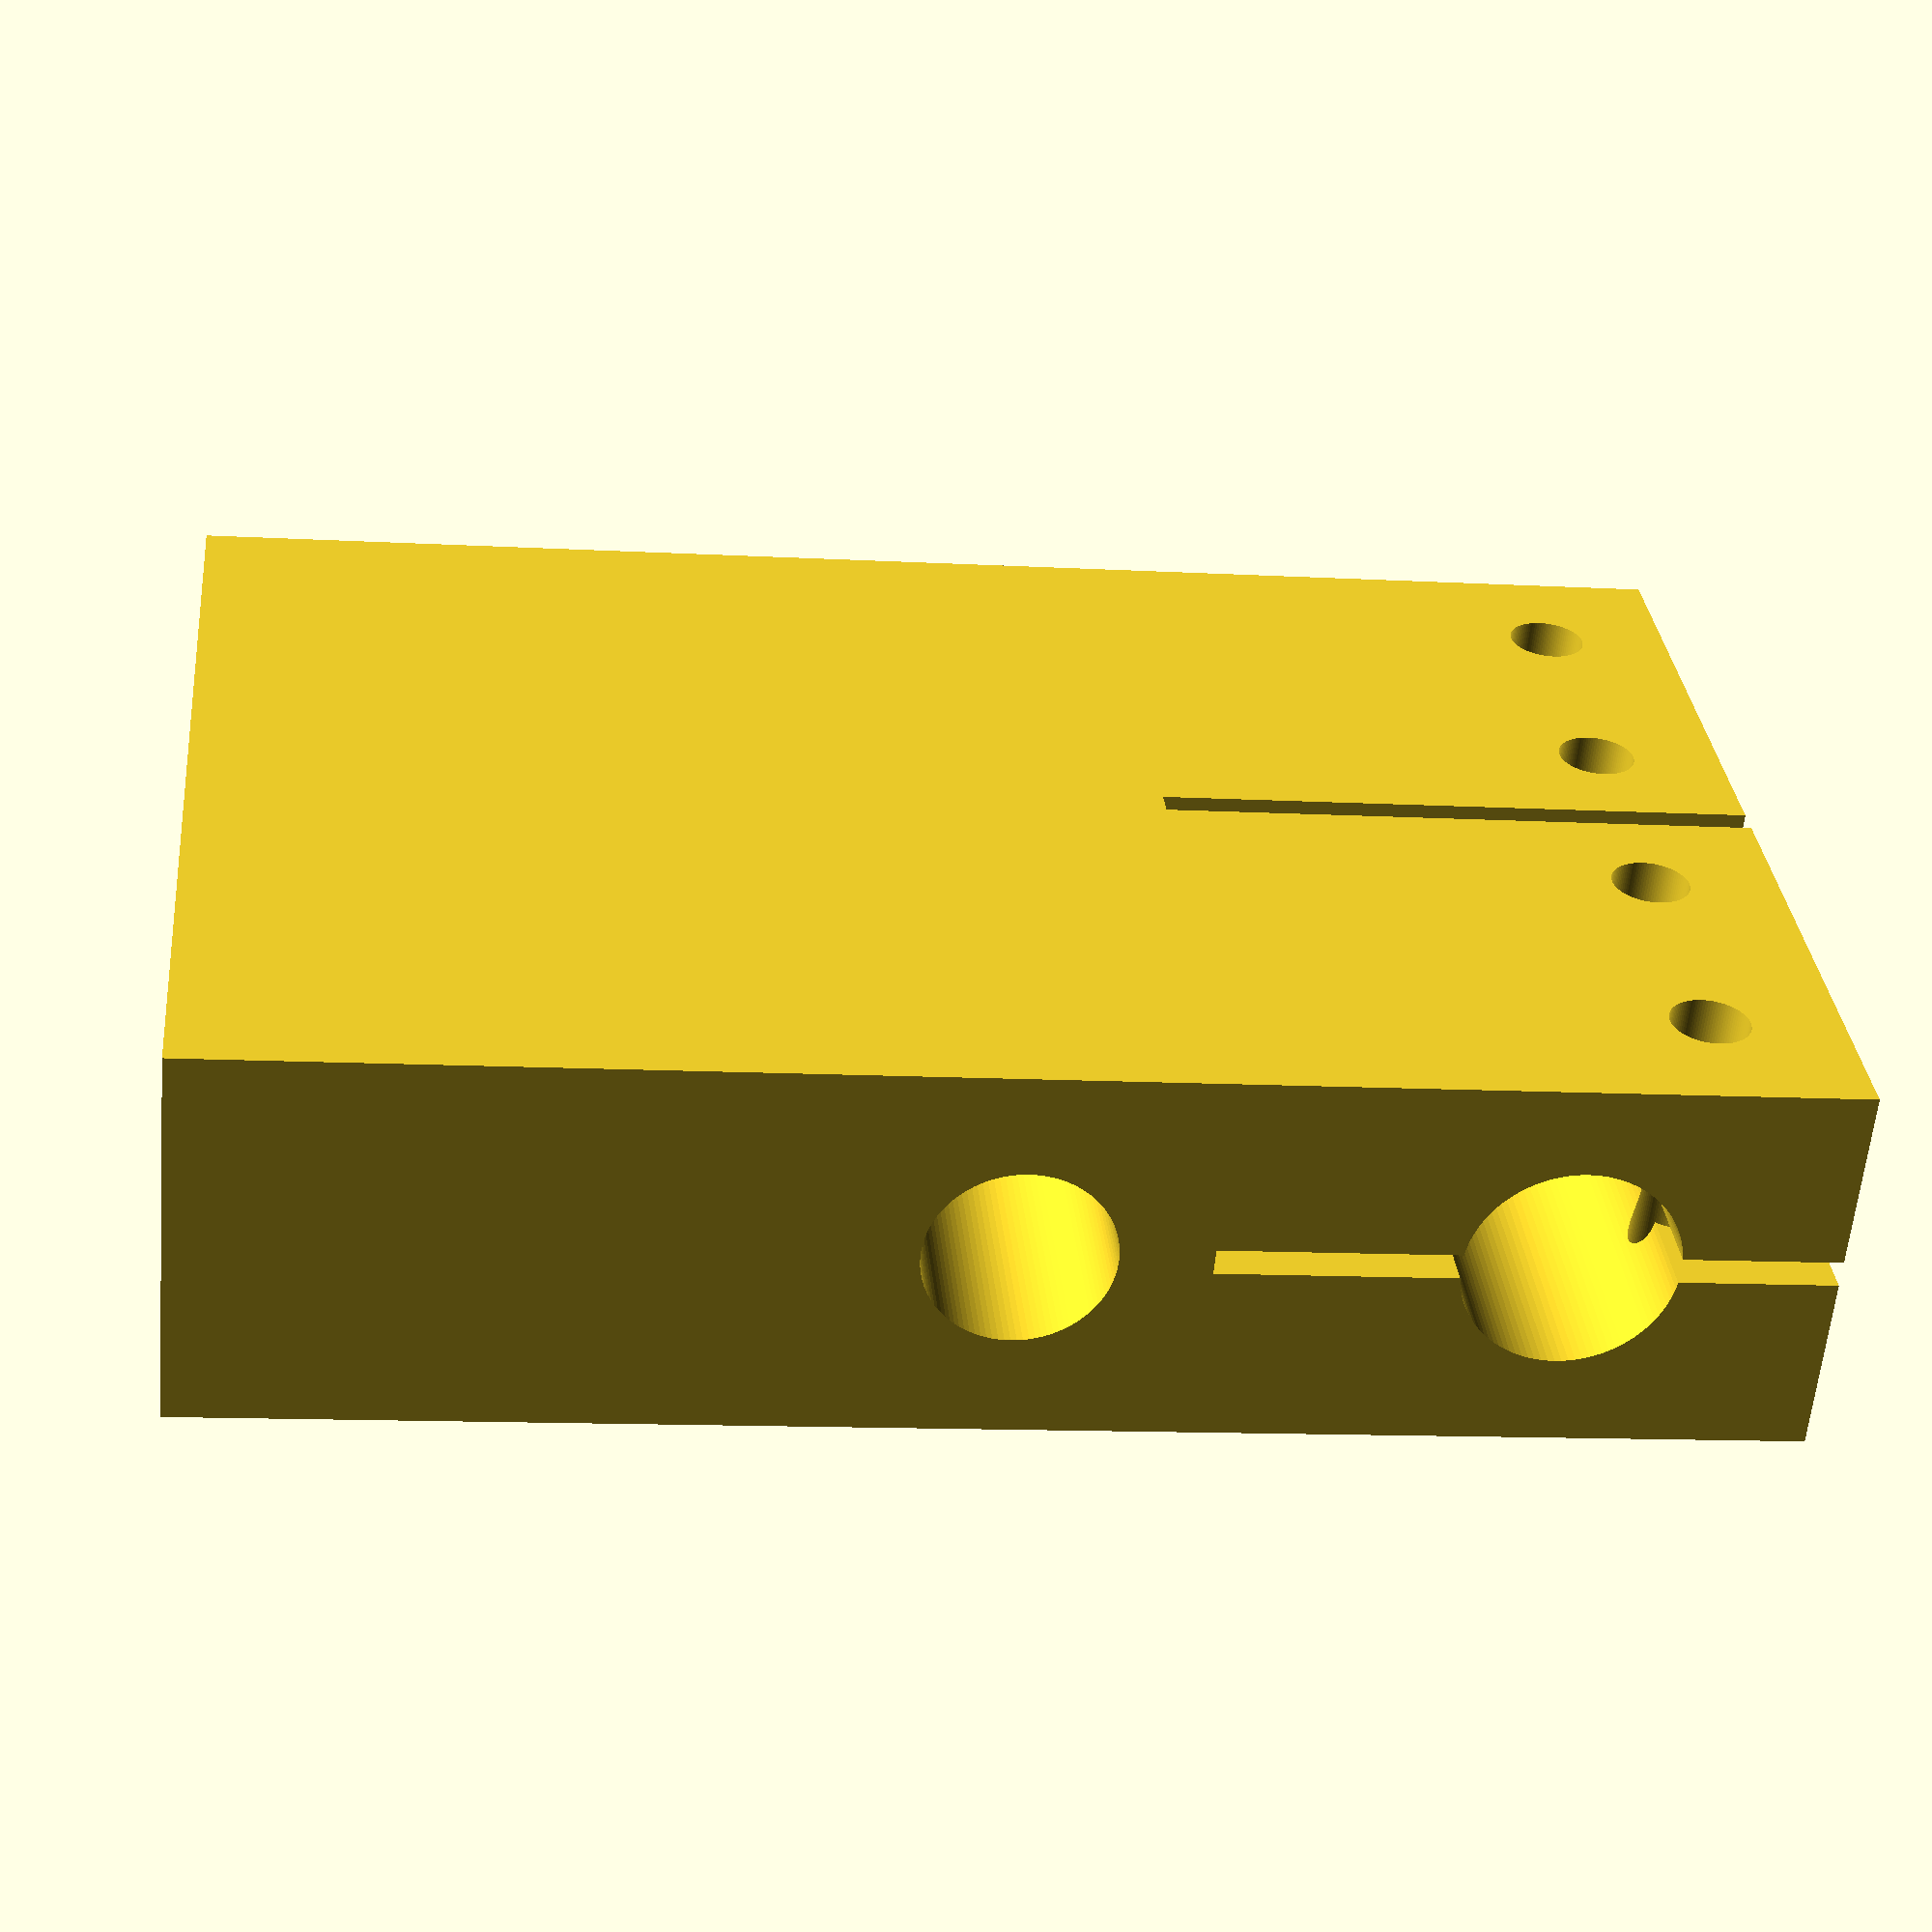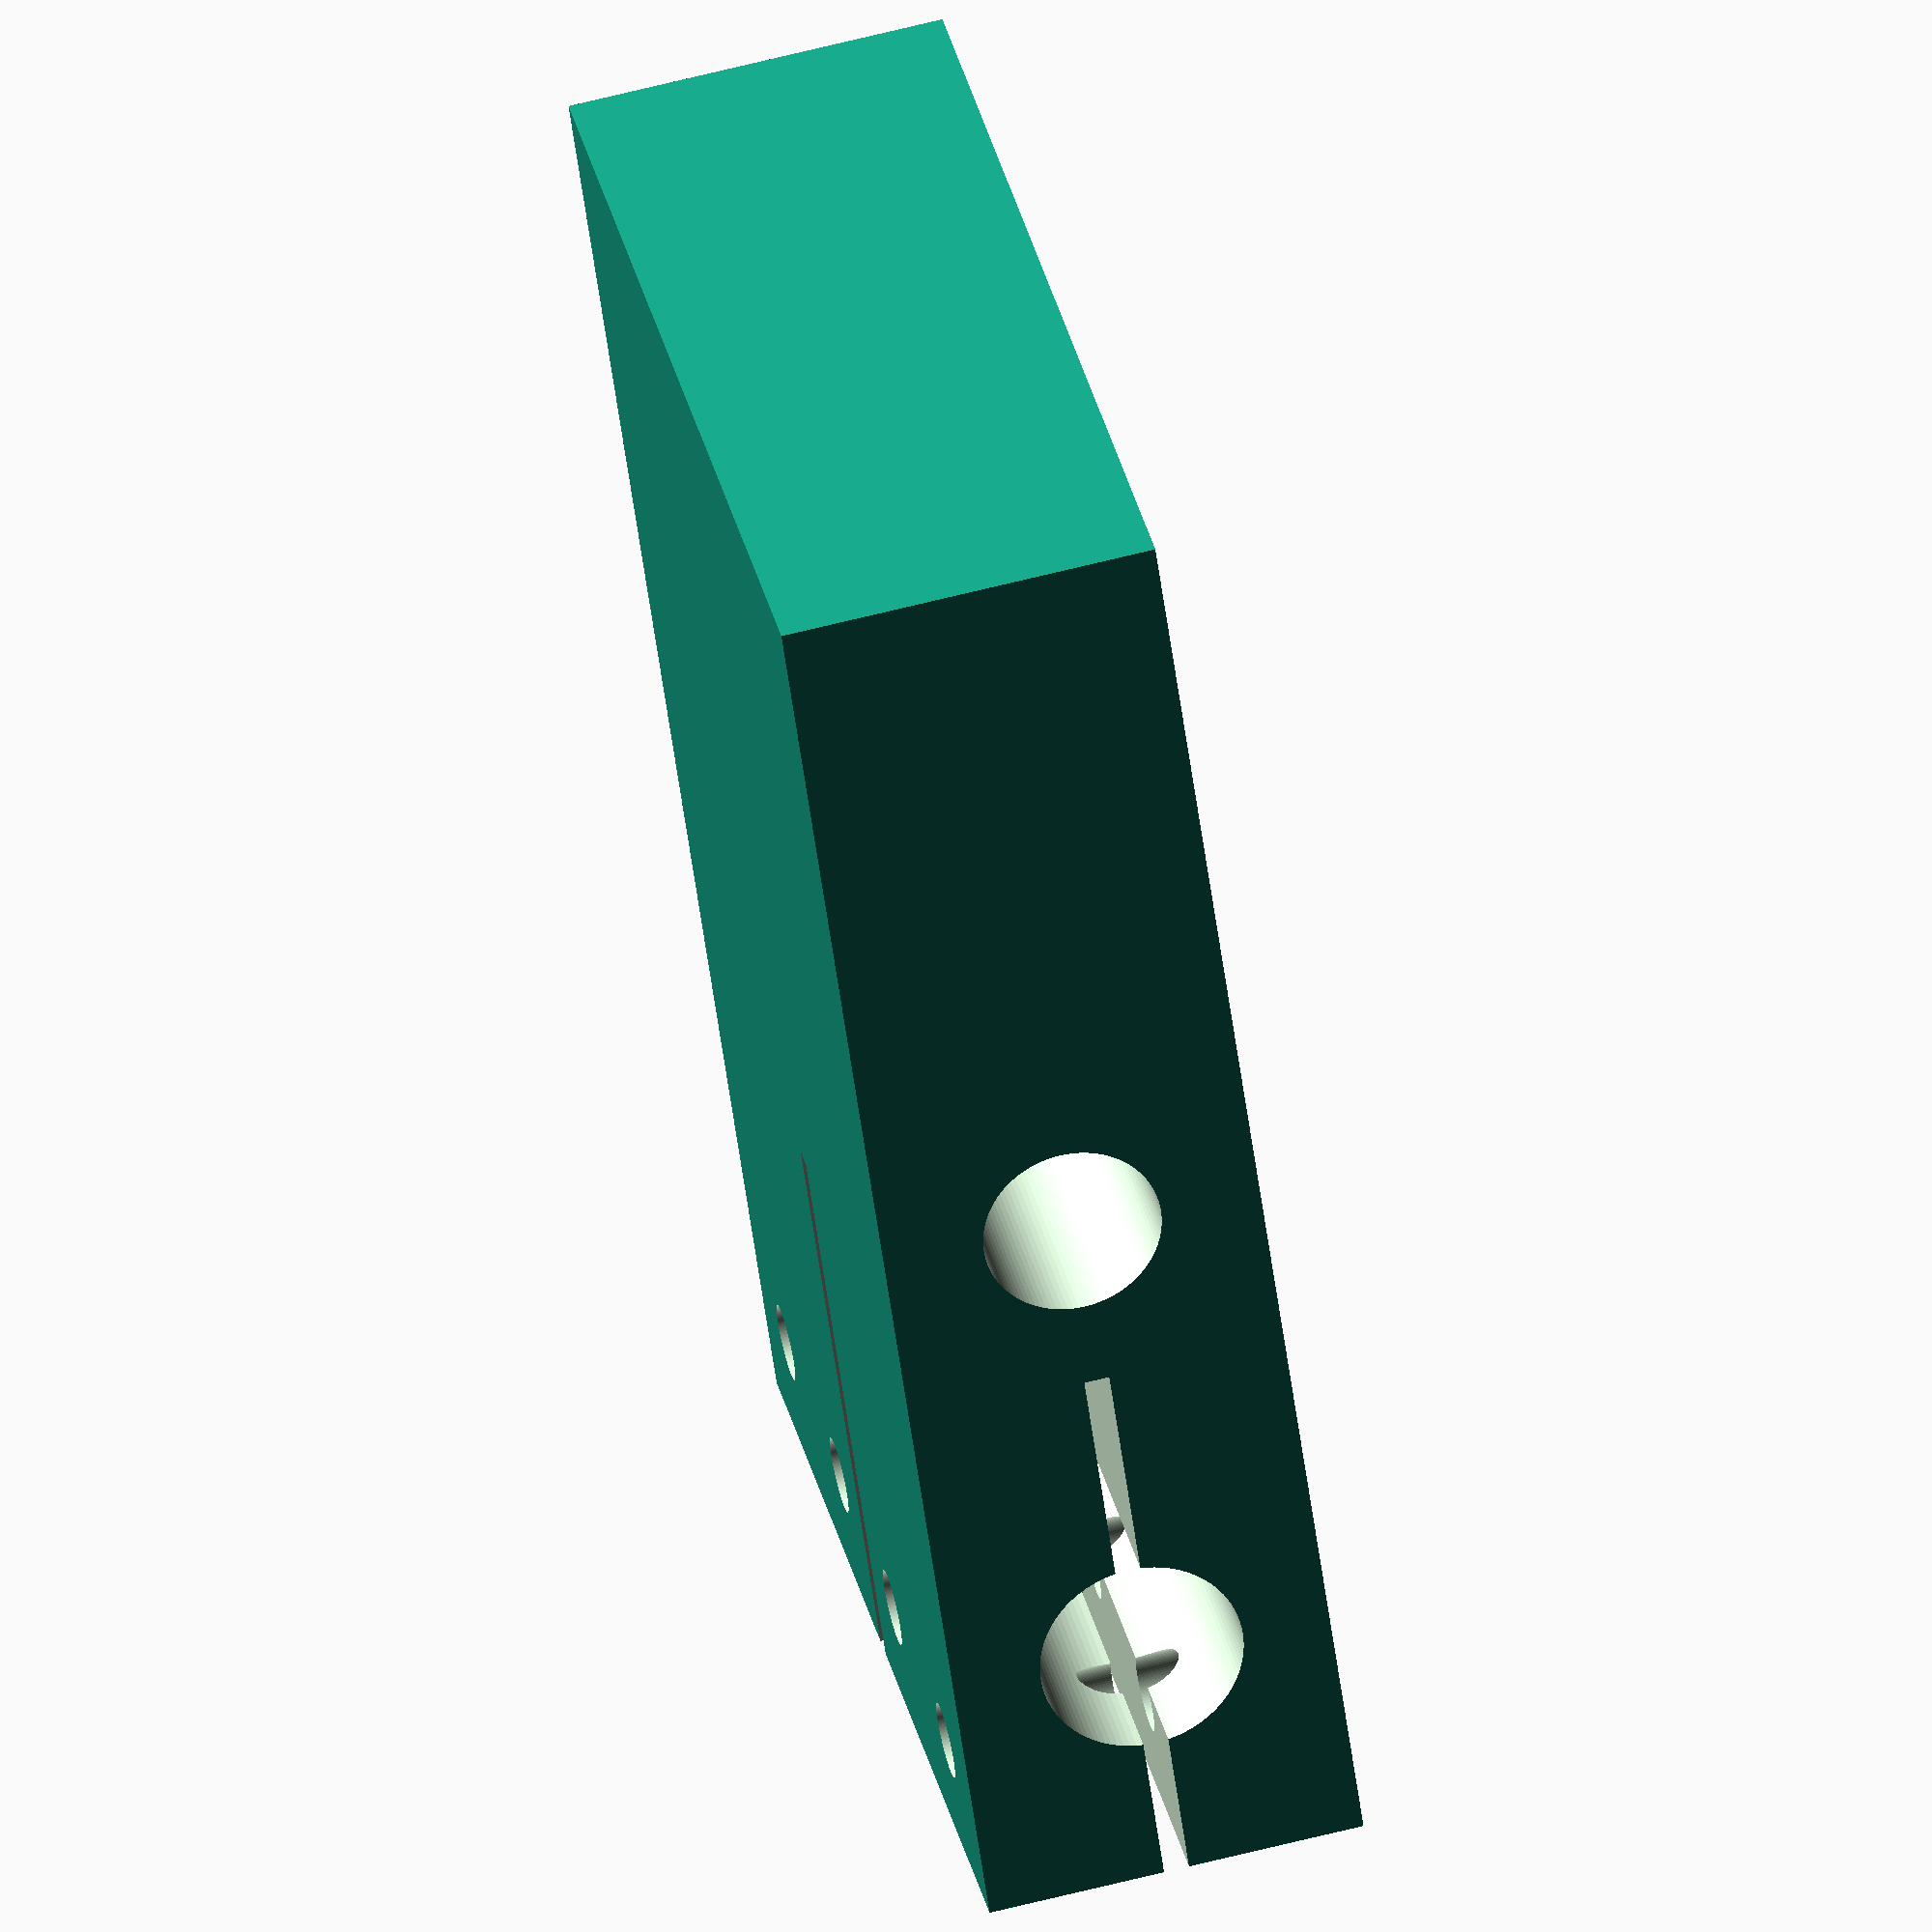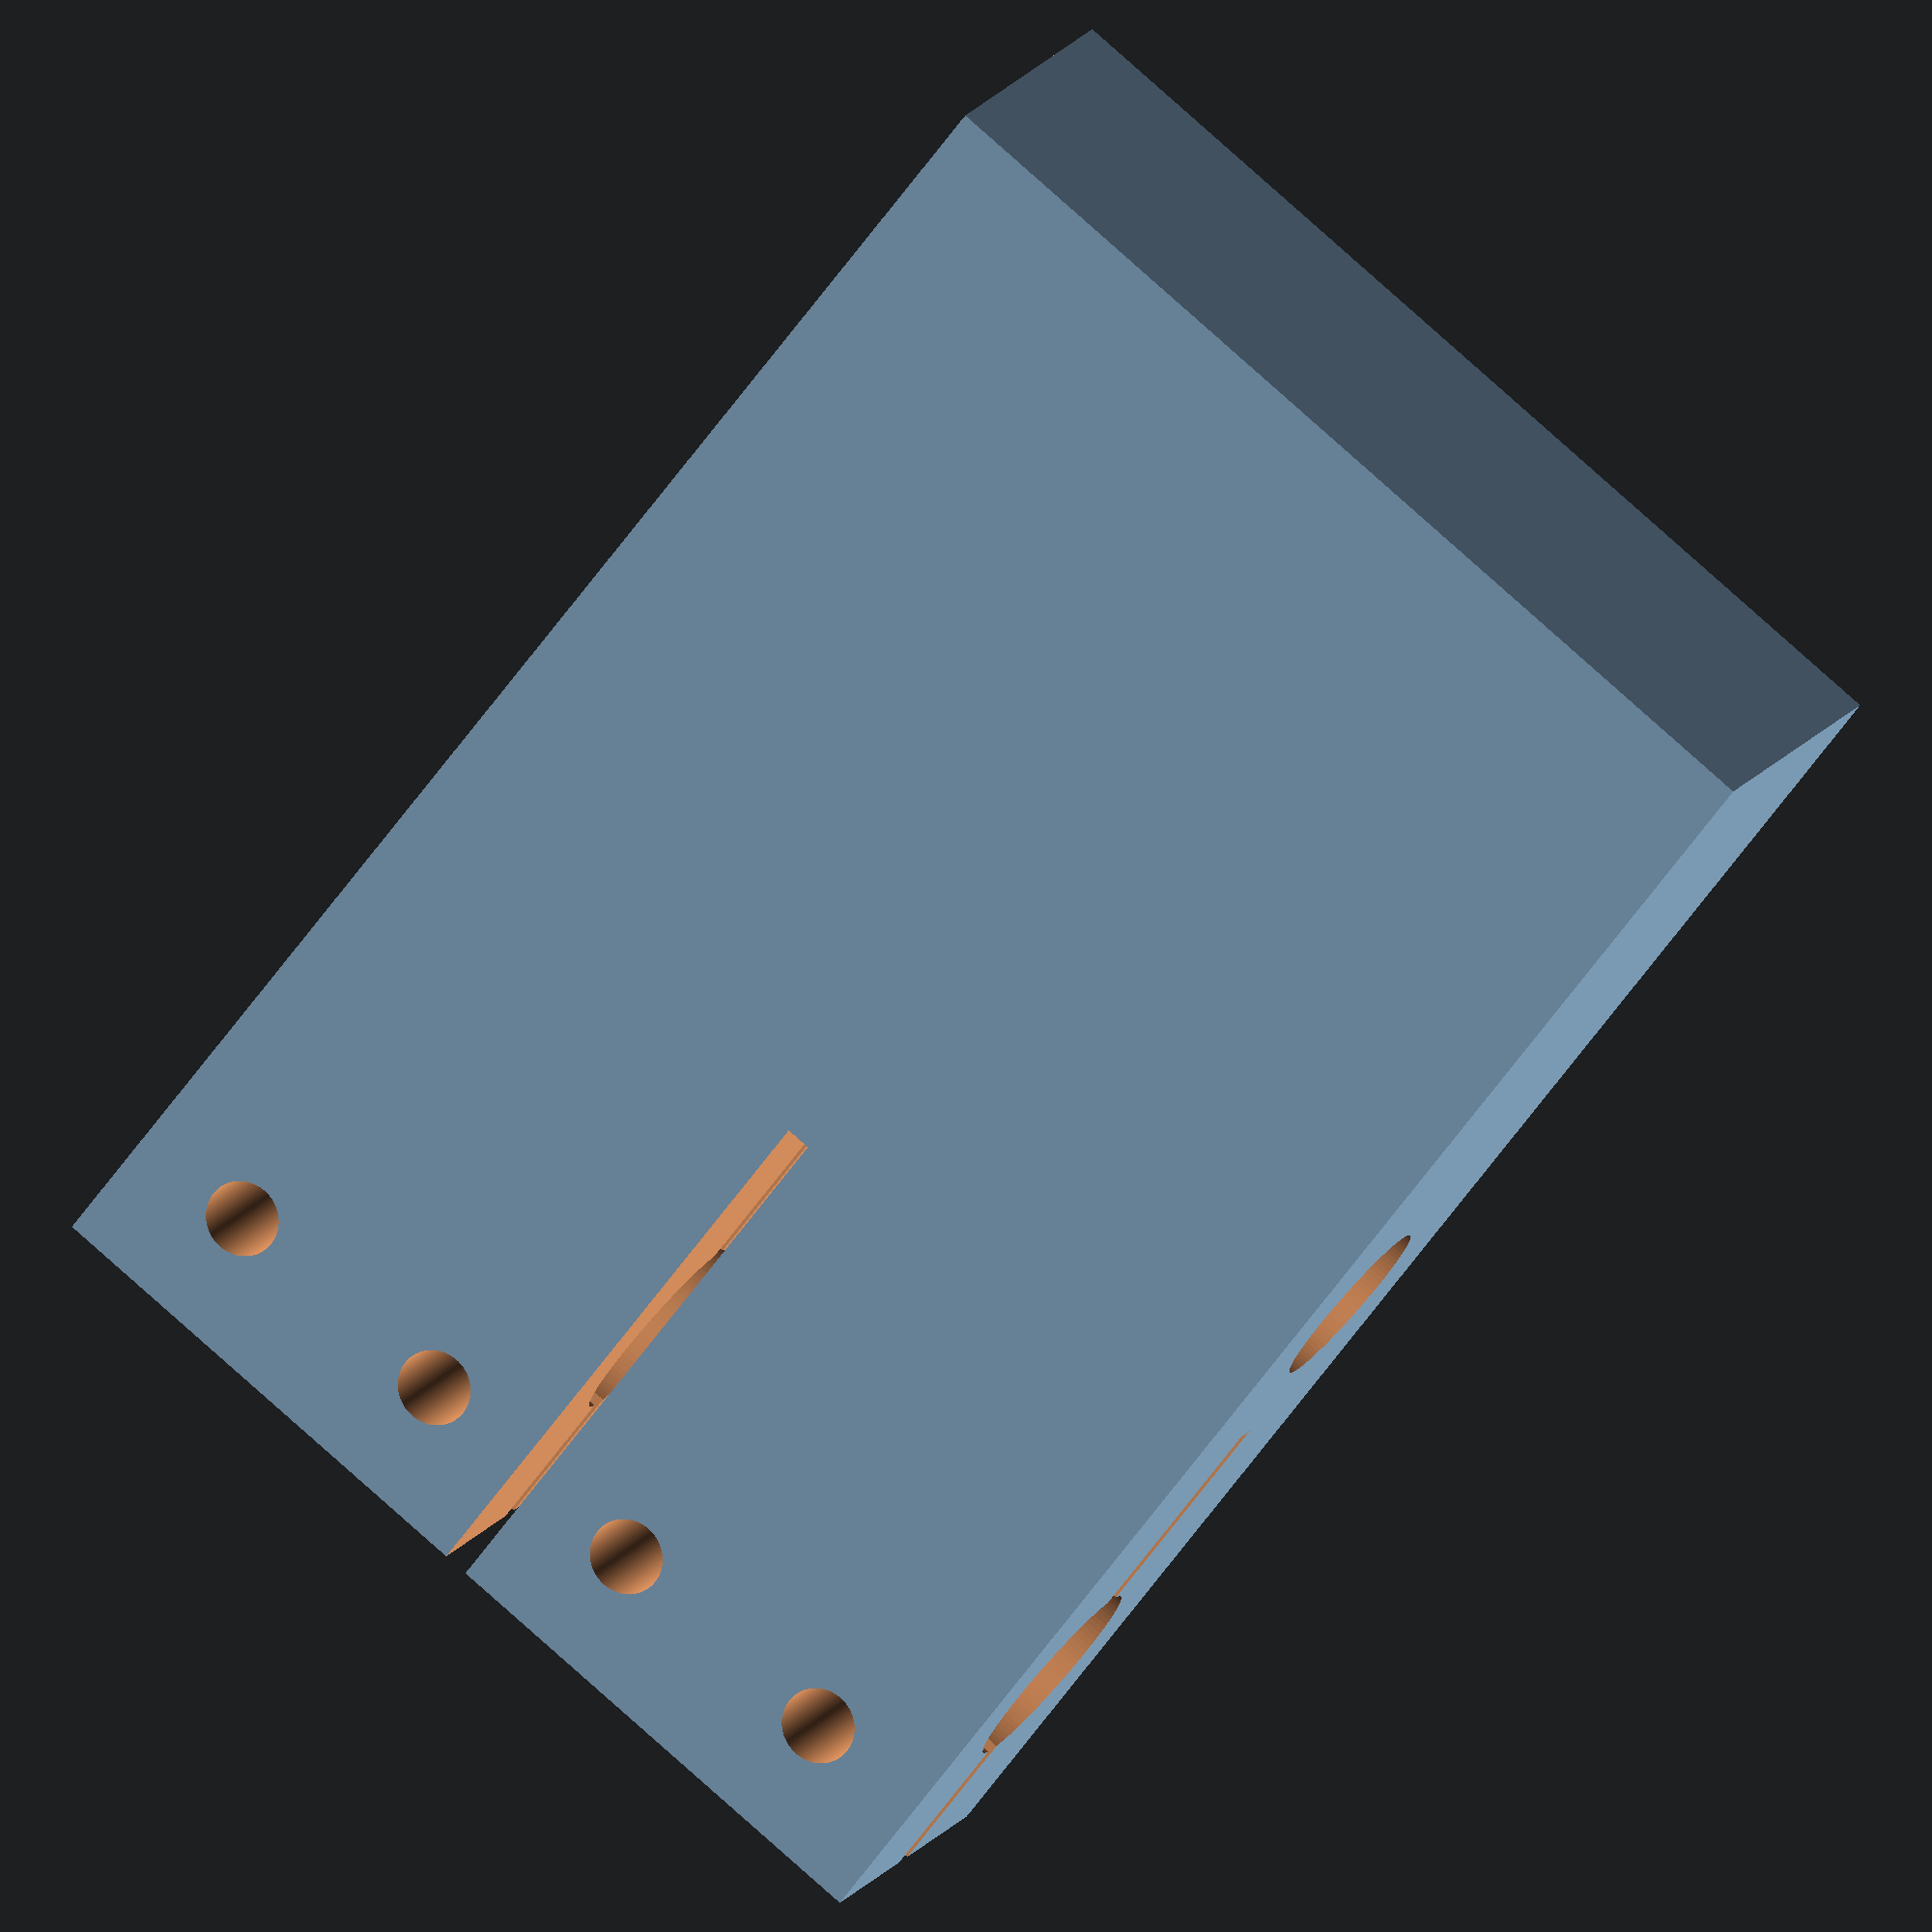
<openscad>
difference(){
cube([40,60,15],center = true);

translate([15,25,0]){
cylinder(30,r=1.5,center = true,$fn=100);
}

translate([5,25,0]){
cylinder(30,r=1.5,center = true,$fn=100);
}

translate([-15,25,0]){
cylinder(30,r=1.5,center = true,$fn=100);
}

translate([-5,25,0]){
cylinder(30,r=1.5,center = true,$fn=100);
}


rotate([0,90,0]){
	cylinder(50,r=3.55,center = true,$fn=100);
}

translate([0,20,0]){
rotate([0,90,0]){
	cylinder(50,r=4.05,center = true,$fn=100);
}
}
translate([0,27,0]){
	cube([45,40,1],center = true);
}
translate([0,27,0]){
	cube([1,40,20],center = true);
}
}
</openscad>
<views>
elev=59.2 azim=275.5 roll=174.9 proj=p view=solid
elev=114.3 azim=33.1 roll=284.3 proj=o view=solid
elev=166.3 azim=37.8 roll=160.8 proj=o view=wireframe
</views>
